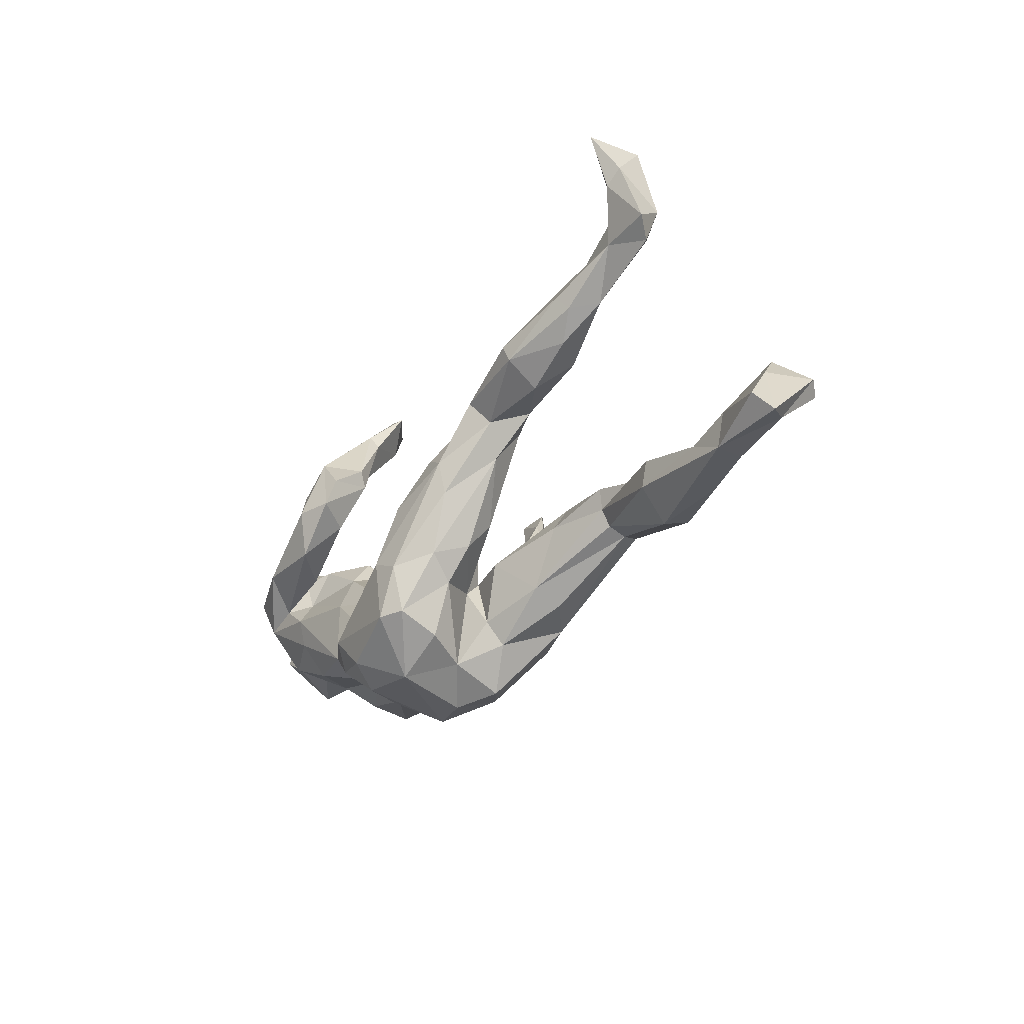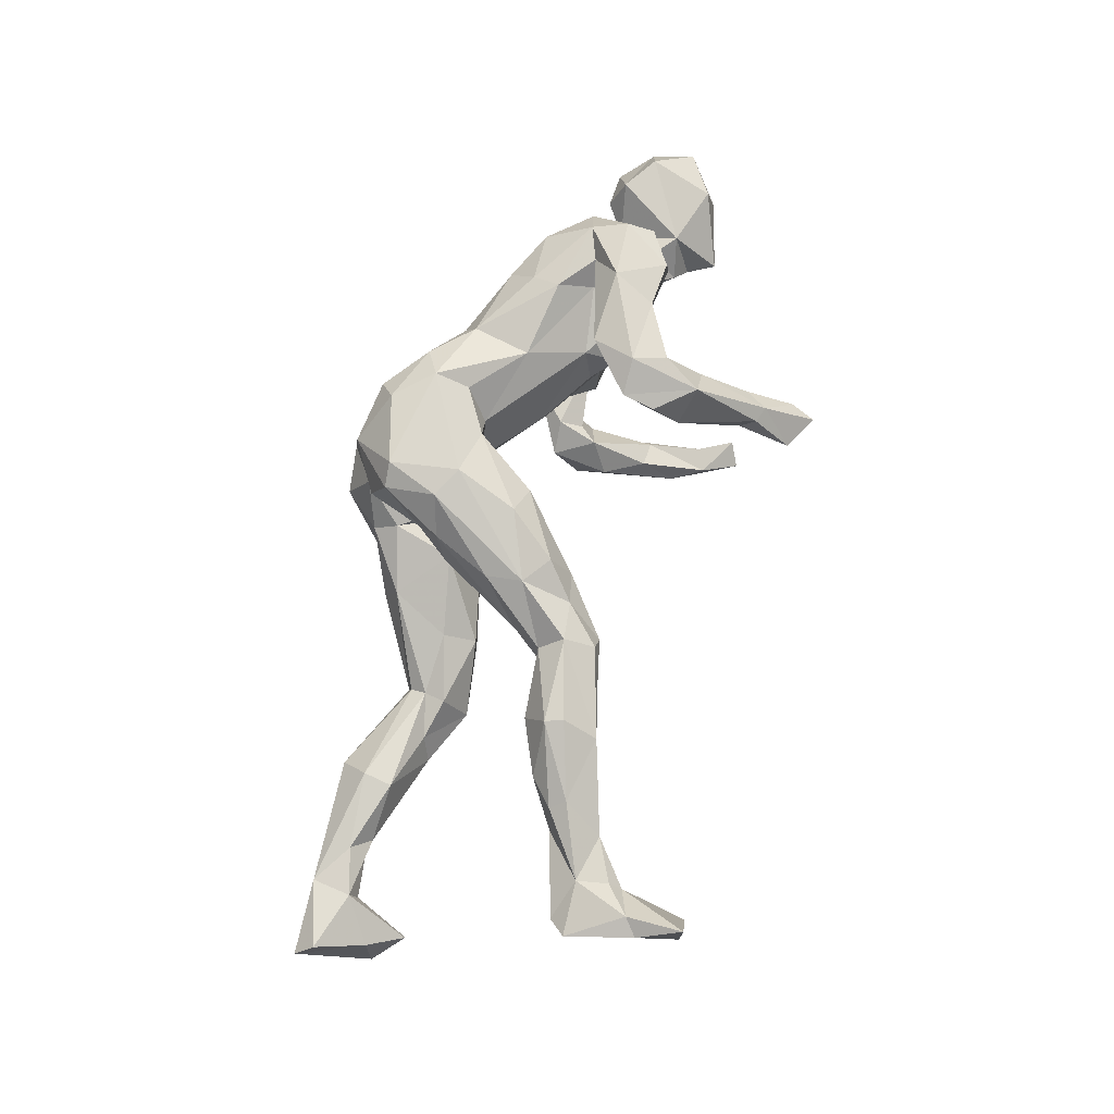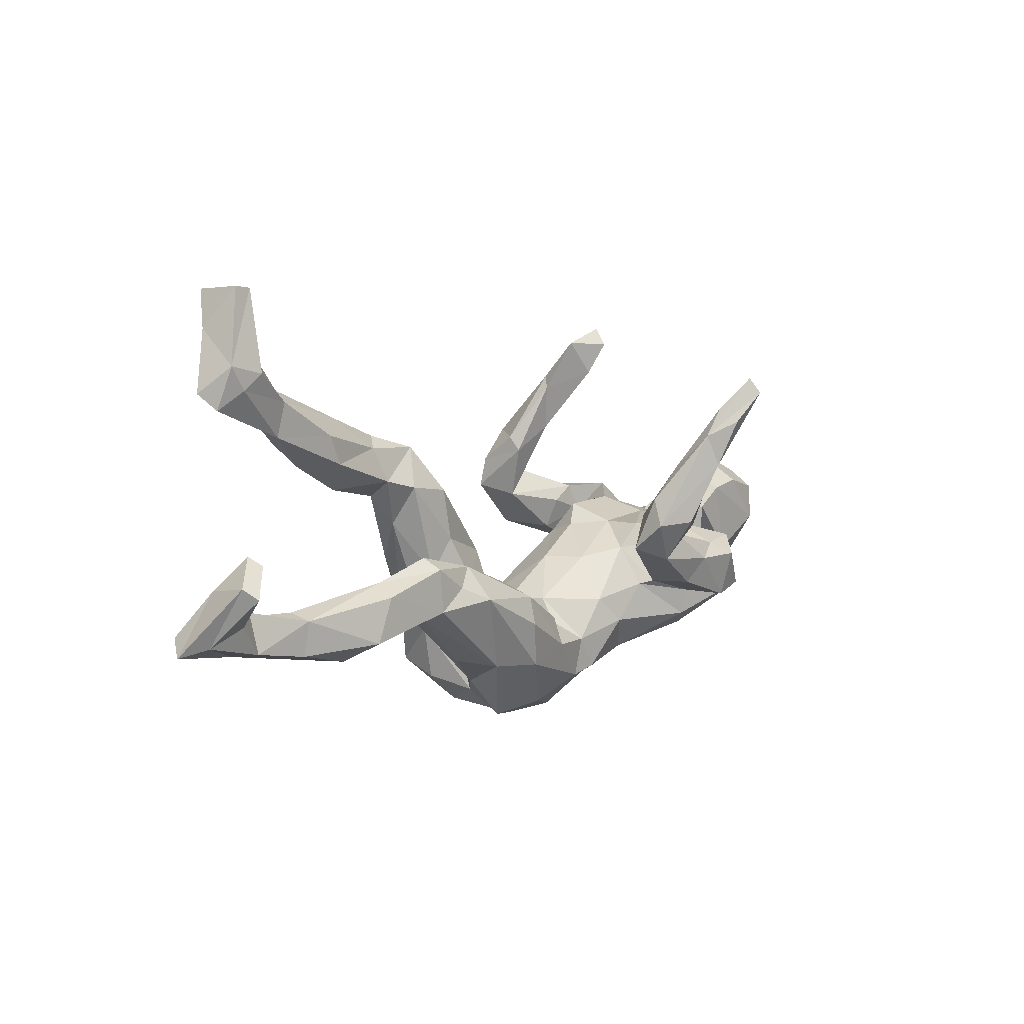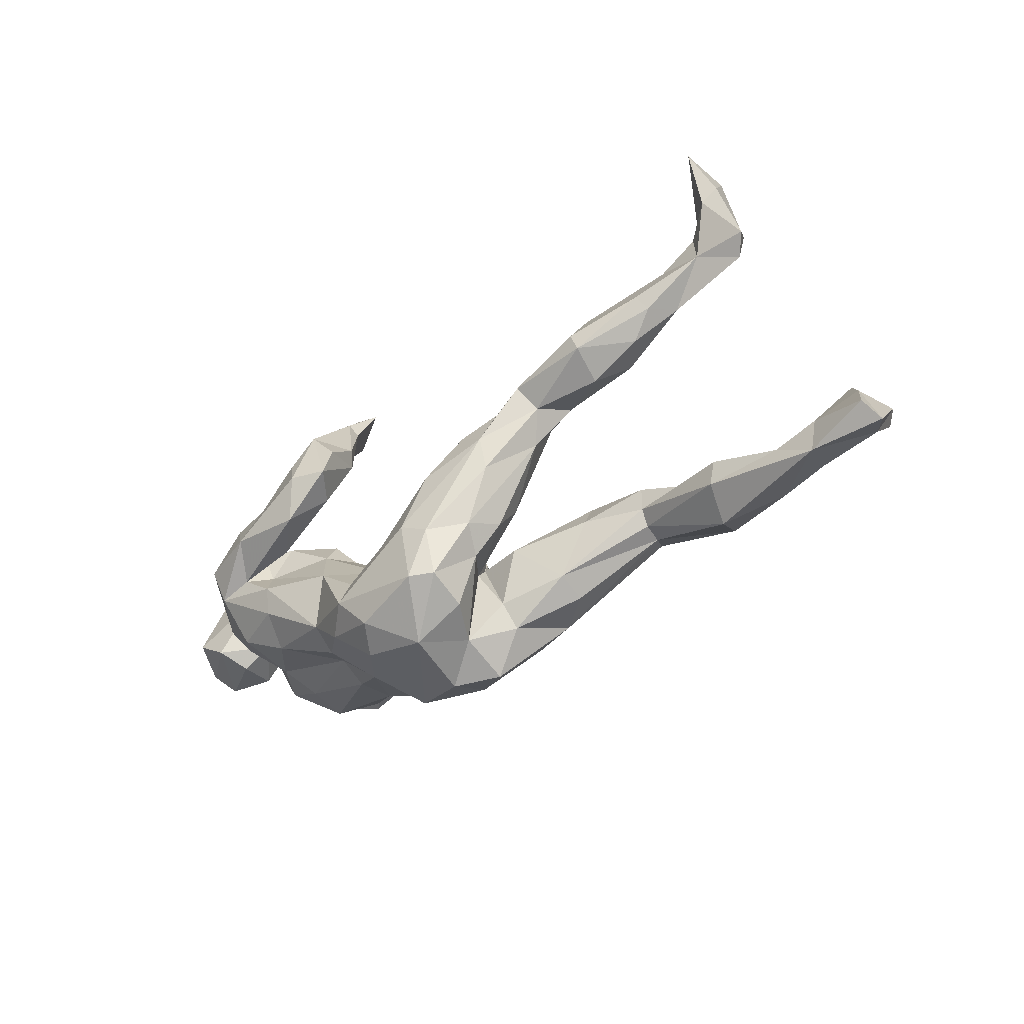
<metadata>
{"format":"obj","ext":"obj","renderer":"f3d","projection":"perspective","resolution":1024,"background":"white","views":[{"elev":-30.1,"azim":59.2,"up":"+Y"},{"elev":73.7,"azim":107.1,"up":"+Z"},{"elev":1.6,"azim":131.2,"up":"+Y"},{"elev":-37.4,"azim":41.2,"up":"+Y"}]}
</metadata>
<code>
v -0.1891 0.1111 0.2518
v -0.2159 0.1647 0.2309
v -0.3363 0.03864 0.2412
v -0.212 0.03652 0.2285
v -0.1824 0.2295 0.2112
v -0.2244 0.1446 0.2007
v -0.1371 0.2118 0.1509
v -0.4447 0.02846 0.2105
v -0.3095 0.1115 0.2159
v -0.3954 0.1138 0.1967
v -0.1303 0.1128 0.2271
v -0.1265 0.1673 0.2098
v 0.6936 0.4624 0.1382
v 0.7218 0.3902 0.09913
v -0.2367 0.2261 0.1464
v 0.6941 0.3661 0.1069
v -0.1715 0.09305 0.1741
v -0.3342 0.1088 0.1555
v -0.4291 -0.03184 0.1909
v -0.4174 0.1143 0.1288
v -0.3739 -0.008909 0.1843
v -0.2081 0.2332 0.1148
v 0.5438 0.2185 0.119
v -0.1971 0.3392 0.1045
v -0.2538 0.3084 0.08522
v -0.1851 0.3134 0.09203
v -0.2797 0.02369 0.1715
v -0.3087 -0.05695 0.1873
v -0.4559 0.07337 0.1853
v -0.287 0.07897 0.1502
v 0.2865 0.1358 0.1434
v 0.4202 0.1763 0.1526
v 0.2164 0.04075 0.1662
v -0.1475 0.1842 0.1363
v 0.1066 -0.007856 0.1901
v 0.752 0.2764 0.07824
v -0.3624 0.05954 0.1521
v -0.3156 -0.1037 0.1729
v 0.0742 -0.1148 0.2142
v 0.4271 0.2356 0.1113
v 0.09552 -0.231 0.2128
v 0.1266 -0.1412 0.2057
v 0.1637 0.07463 0.156
v -0.2269 0.3491 0.1013
v 0.4309 0.1458 0.1467
v -0.008741 -0.1014 0.1813
v 0.2234 -0.02249 0.157
v -0.3375 -0.000744 0.1497
v 0.6469 0.3244 0.07509
v -0.024 -0.2681 0.1977
v -0.1797 -0.07384 0.1628
v -0.0808 -0.2061 0.2097
v 0.6593 0.2705 0.08475
v 0.6967 0.4613 0.04195
v -0.2296 0.01785 0.1123
v 0.2171 0.1252 0.1209
v 0.4243 0.1089 0.08937
v 0.5159 0.1519 0.08728
v -0.1951 0.4043 0.03539
v -0.08257 -0.1488 0.181
v 0.5764 0.2868 0.07561
v -0.276 0.3929 0.02983
v 0.5597 0.1931 0.1034
v 0.2751 0.1872 0.1052
v 0.1808 -0.1234 0.1537
v 0.6461 0.3467 0.05398
v 0.1597 0.1102 0.0921
v 0.45 0.2421 0.06667
v 0.05455 0.003931 0.1485
v -0.201 -0.1749 0.1519
v -0.2396 0.3452 0.02465
v -0.04993 -0.1103 0.1292
v -0.1302 -0.2366 0.1684
v 0.6634 0.4605 0.04389
v 0.2504 0.1888 0.06162
v 0.2774 0.04391 0.08213
v 0.1337 -0.2279 0.189
v -0.2596 0.4028 -0.000506
v 0.5889 0.2033 0.05703
v -0.3171 0.07106 0.1262
v 0.3064 0.09621 0.1117
v -0.4099 -0.111 0.1395
v 0.3327 0.2097 0.08353
v -0.4839 -0.04502 0.117
v -0.2614 0.4357 0.02173
v 0.6591 0.3125 0.01777
v 0.728 0.2474 0.05392
v 0.6914 0.2823 0.02652
v 0.5887 0.2657 0.0385
v 0.3569 0.1862 0.05438
v -0.5123 0.001883 0.06453
v 0.7219 0.323 0.02348
v 0.3292 0.1242 0.04322
v -0.3296 -0.1509 0.1209
v -0.4901 -0.05867 0.06441
v 0.4909 0.2079 0.02656
v -0.02185 -0.1064 0.1135
v 0.4616 0.1565 0.03202
v -0.6533 0.02392 0.05514
v 0.1607 -0.1632 0.1112
v -0.4784 0.05354 0.1059
v 0.2716 0.1126 0.03075
v -0.05545 -0.2982 0.149
v 0.2013 -0.1034 0.09354
v -0.4843 0.07093 0.03081
v 0.1899 0.1074 0.032
v -0.7086 0.08443 0.005685
v -0.3382 0.08742 0.06059
v -0.7018 0.01042 -0.02561
v 0.1321 -0.2586 0.1212
v -0.5261 0.1035 0.03227
v 0.05748 -0.01188 0.06839
v 0.2014 -0.05207 0.05084
v -0.2115 0.03262 0.04983
v -0.6365 0.1329 0.01843
v -0.01501 -0.1079 0.04391
v -0.2477 0.073 0.07141
v 0.1663 0.01415 0.03632
v -0.2122 -0.2 0.09836
v -0.4733 0.1173 -0.02217
v -0.1131 -0.02988 0.03549
v -0.5284 0.1813 -0.04672
v -0.4186 -0.1206 0.0276
v -0.4204 0.06083 0.01896
v -0.5712 -0.0371 0.002292
v -0.5921 -0.01456 0.05471
v 0.1175 -0.06695 0.02757
v -0.6491 0.1445 -0.04432
v -0.5052 0.1357 -0.05268
v -0.252 0.03933 -0.01634
v 0.1033 -0.1422 0.04147
v -0.6491 -0.03959 -0.03895
v -0.5188 0.000767 -0.01031
v 0.03896 -0.1108 0.04348
v 0.05056 -0.3108 0.136
v 0.09287 -0.2831 0.05336
v -0.3586 0.05851 -0.02089
v -0.4258 0.04784 -0.04728
v -0.2336 -0.1832 0.04705
v -0.5868 0.1215 -0.0962
v 0.09216 -0.1112 0.01114
v -0.06742 -0.3206 -0.006289
v 0.02471 -0.3325 0.01418
v 0.3015 -0.08085 -0.02424
v 0.1473 -0.2143 0.02368
v -0.03807 -0.1541 -0.04763
v 0.1729 -0.1093 0.02282
v -0.6752 0.1066 -0.07829
v -0.4974 0.06451 -0.07878
v -0.3794 -0.1653 -0.01937
v -0.5321 0.1052 -0.09235
v 0.2545 -0.1831 -0.0139
v -0.663 0.04123 -0.08867
v -0.2097 -0.01225 -0.0825
v -0.5847 -0.02613 -0.07086
v 0.2877 -0.02749 -0.06109
v 0.5817 -0.08676 -0.03129
v 0.8833 -0.1233 -0.02174
v 0.9014 -0.1544 -0.05085
v 0.7035 -0.1205 -0.03962
v -0.1259 -0.2752 0.06734
v 0.5755 -0.1358 -0.0258
v -0.2231 -0.2207 0.006111
v 0.4039 -0.08368 -0.05935
v -0.1462 -0.03124 -0.03321
v -0.5003 0.01386 -0.07322
v -0.2467 0.035 -0.0942
v -0.5021 -0.04741 -0.09458
v 0.09915 -0.3248 -0.02383
v 0.7807 -0.09658 -0.04397
v 0.4783 -0.06259 -0.07192
v 0.2829 -0.02911 -0.115
v 0.1248 -0.06928 -0.06737
v 0.4018 -0.1114 -0.07592
v 0.41 -0.04722 -0.05173
v -0.1346 -0.2605 -0.04254
v 0.1272 -0.09225 -0.1319
v 0.1557 -0.2564 -0.004716
v -0.03892 -0.1093 -0.02176
v -0.3595 0.03749 -0.1062
v 0.7745 -0.1617 -0.0348
v 0.4078 -0.008503 -0.1239
v -0.08416 -0.1887 -0.08338
v -0.4905 -0.1024 -0.06377
v 0.2559 -0.2069 -0.06211
v 0.8506 -0.04682 -0.07874
v 0.8154 0.009337 -0.1237
v -0.1334 -0.1126 -0.08928
v -0.3884 -0.1725 -0.09551
v 0.7769 -0.08568 -0.08227
v 0.5078 -0.04764 -0.1147
v 0.6769 -0.09157 -0.07305
v 0.008199 -0.1404 -0.09016
v -0.1803 -0.1564 -0.1036
v 0.763 -0.1556 -0.089
v -0.2217 -0.2133 -0.06652
v -0.1828 -0.01384 -0.1447
v -0.1227 -0.2449 -0.07816
v 0.02571 -0.3023 -0.06454
v -0.3664 -0.003784 -0.1937
v 0.8643 -0.03899 -0.1666
v 0.27 -0.08867 -0.1588
v 0.3969 -0.1197 -0.1104
v 0.5603 -0.1834 -0.07863
v 0.6741 -0.1645 -0.1034
v -0.1949 0.02544 -0.1708
v -0.06537 -0.2578 -0.08273
v 0.5126 -0.07222 -0.1481
v 0.6739 -0.1045 -0.1144
v 0.01197 -0.1912 -0.1132
v 0.3902 -0.02973 -0.1479
v -0.4789 -0.02202 -0.1386
v 0.8089 -0.1068 -0.1058
v -0.2256 -0.08508 -0.1189
v -0.3352 -0.1012 -0.155
v -0.2492 -0.07909 -0.1343
v 0.3261 -0.0654 -0.1413
v 0.8677 -0.1387 -0.09117
v 0.3804 -0.1061 -0.1456
v -0.3334 -0.1492 -0.1443
v 0.8075 -0.005311 -0.1513
v -0.4344 0.01045 -0.1855
v 0.1345 -0.1423 -0.1494
v 0.1928 -0.2201 -0.1056
v -0.1832 0.1533 -0.2438
v -0.3326 0.003443 -0.1575
v 0.5391 -0.1503 -0.1451
v 0.1074 -0.2212 -0.1283
v -0.1708 0.05699 -0.1709
v -0.1318 -0.009866 -0.1801
v -0.3847 -0.02556 -0.2333
v -0.2229 0.01844 -0.2152
v -0.2313 0.154 -0.2662
v -0.3041 -0.03302 -0.2234
v -0.4477 -0.08807 -0.2007
v -0.3904 -0.11 -0.2033
v -0.2775 -0.08072 -0.2002
v -0.2251 0.0378 -0.2518
v -0.2649 0.2438 -0.3069
v -0.1373 0.08725 -0.2233
v -0.1313 0.03545 -0.2424
v 0.8447 -0.05707 -0.1844
v -0.3058 0.3026 -0.3291
v -0.2273 0.2642 -0.3134
v -0.1828 -0.03125 -0.2191
v -0.1798 0.04319 -0.2795
v -0.2374 0.133 -0.2846
v -0.2697 0.3234 -0.354
v -0.1915 0.2107 -0.3093
v -0.2139 0.1553 -0.3204
v -0.2253 0.2379 -0.3556
v -0.2838 0.2956 -0.3694
f 212 180 222
f 201 218 242
f 213 221 242
f 208 209 227
f 154 214 216
f 197 216 230
f 189 235 220
f 235 215 220
f 235 189 184
f 229 197 230
f 240 229 230
f 197 229 206
f 167 154 226
f 226 197 206
f 226 206 232
f 184 168 235
f 235 168 212
f 229 240 225
f 226 200 180
f 222 180 200
f 242 221 201
f 219 208 227
f 224 228 202
f 228 223 202
f 210 223 228
f 21 19 28
f 3 19 21
f 4 21 27
f 4 3 21
f 17 4 27
f 14 16 36
f 14 13 16
f 40 32 23
f 43 35 33
f 32 31 45
f 23 32 45
f 35 39 33
f 44 5 24
f 5 44 15
f 2 5 15
f 5 12 7
f 6 2 15
f 8 3 10
f 3 9 10
f 3 1 9
f 9 2 6
f 1 2 9
f 5 1 11
f 2 1 5
f 12 5 11
f 4 1 3
f 11 4 17
f 11 1 4
f 181 160 162
f 170 190 209
f 160 170 192
f 181 170 160
f 170 158 186
f 181 195 218
f 159 181 218
f 159 158 181
f 181 158 170
f 158 159 186
f 128 140 148
f 122 151 140
f 122 129 151
f 109 148 153
f 109 107 148
f 148 140 153
f 151 129 149
f 132 153 155
f 132 109 153
f 149 155 151
f 129 138 149
f 125 132 155
f 149 133 155
f 133 125 155
f 138 137 180
f 137 130 167
f 184 133 168
f 123 133 184
f 167 130 154
f 130 165 154
f 53 49 61
f 23 53 61
f 87 53 79
f 53 16 49
f 16 53 36
f 36 53 87
f 51 28 70
f 28 38 70
f 69 97 46
f 112 69 67
f 38 94 70
f 61 66 86
f 61 89 68
f 20 108 101
f 70 94 119
f 79 58 98
f 58 57 98
f 81 93 57
f 98 57 93
f 93 81 76
f 93 76 102
f 97 69 112
f 121 55 72
f 92 36 87
f 92 87 88
f 87 79 88
f 79 89 88
f 88 89 86
f 89 79 96
f 68 89 96
f 79 98 96
f 68 96 90
f 93 90 98
f 98 90 96
f 75 90 93
f 75 93 102
f 67 75 106
f 75 102 106
f 112 67 106
f 55 121 114
f 94 82 123
f 86 92 88
f 61 86 89
f 75 83 90
f 82 84 95
f 123 82 95
f 117 55 114
f 108 80 117
f 84 91 95
f 69 43 67
f 35 43 69
f 43 33 56
f 31 33 81
f 31 81 45
f 45 81 57
f 58 45 57
f 63 58 79
f 45 58 63
f 23 45 63
f 53 63 79
f 53 23 63
f 52 51 70
f 72 51 60
f 55 51 72
f 51 52 60
f 46 72 60
f 46 35 69
f 33 47 81
f 76 81 47
f 52 70 73
f 52 46 60
f 52 39 46
f 33 42 47
f 47 42 65
f 76 47 65
f 52 73 50
f 41 39 52
f 42 39 41
f 42 77 65
f 41 52 50
f 39 35 46
f 33 39 42
f 123 184 150
f 121 179 165
f 139 123 150
f 163 139 150
f 139 163 161
f 134 141 146
f 146 141 173
f 173 141 147
f 147 144 156
f 131 136 145
f 145 178 152
f 147 145 152
f 144 152 164
f 144 147 152
f 142 103 161
f 135 142 143
f 178 145 136
f 136 143 169
f 136 135 143
f 107 128 148
f 107 115 128
f 128 122 140
f 97 112 134
f 73 70 119
f 76 104 113
f 76 65 104
f 73 161 103
f 50 73 103
f 77 100 65
f 65 100 104
f 50 103 135
f 31 32 40
f 28 19 38
f 48 21 28
f 37 21 48
f 18 37 20
f 34 22 26
f 59 24 26
f 40 23 61
f 31 40 64
f 33 31 56
f 56 31 64
f 43 56 67
f 48 28 51
f 38 19 82
f 38 82 94
f 54 14 92
f 14 36 92
f 49 16 66
f 61 49 66
f 40 61 68
f 83 40 68
f 83 68 90
f 64 40 83
f 64 83 75
f 56 64 75
f 56 75 67
f 48 51 55
f 19 8 84
f 82 19 84
f 54 92 74
f 74 92 86
f 86 66 74
f 80 55 117
f 80 48 55
f 8 29 101
f 101 91 8
f 84 8 91
f 20 37 108
f 29 20 101
f 26 22 71
f 22 25 71
f 59 26 71
f 100 77 110
f 77 135 110
f 59 71 78
f 62 44 85
f 44 24 59
f 25 62 71
f 72 46 97
f 41 135 77
f 25 44 62
f 214 194 220
f 194 196 220
f 214 188 194
f 196 194 198
f 194 183 198
f 194 188 183
f 177 223 210
f 210 193 177
f 173 172 177
f 172 202 177
f 202 172 217
f 217 172 211
f 172 182 211
f 198 183 207
f 207 210 228
f 207 183 210
f 146 193 210
f 183 146 210
f 202 217 219
f 217 211 219
f 191 208 211
f 191 211 182
f 187 201 221
f 142 176 207
f 176 198 207
f 199 207 228
f 199 142 207
f 202 219 224
f 203 185 224
f 219 203 224
f 227 203 219
f 219 211 208
f 191 209 208
f 224 169 228
f 156 182 172
f 185 178 224
f 119 139 161
f 104 131 113
f 104 100 131
f 127 113 131
f 103 142 135
f 136 100 110
f 110 135 136
f 137 167 180
f 153 140 151
f 224 178 169
f 154 188 214
f 189 150 184
f 180 167 226
f 166 138 212
f 138 180 212
f 133 166 168
f 168 166 212
f 153 151 155
f 195 181 205
f 201 186 159
f 159 218 201
f 242 218 213
f 218 195 213
f 190 213 195
f 209 190 195
f 205 181 204
f 209 195 205
f 209 205 227
f 205 204 227
f 187 186 201
f 190 187 221
f 213 190 221
f 174 203 204
f 204 203 227
f 169 143 199
f 169 199 228
f 143 142 199
f 209 191 192
f 85 59 78
f 62 85 78
f 71 62 78
f 99 115 107
f 99 111 115
f 101 124 105
f 108 124 101
f 73 119 161
f 41 50 135
f 42 41 77
f 15 25 22
f 25 15 44
f 26 7 34
f 24 7 26
f 24 5 7
f 29 10 20
f 10 18 20
f 10 9 18
f 9 6 18
f 17 15 22
f 17 6 15
f 7 12 34
f 8 10 29
f 30 37 18
f 18 17 30
f 27 30 17
f 17 22 34
f 18 6 17
f 34 11 17
f 12 11 34
f 66 13 74
f 16 13 66
f 13 14 54
f 3 8 19
f 165 188 154
f 196 189 220
f 188 179 183
f 196 163 189
f 146 183 179
f 146 173 193
f 173 177 193
f 173 156 172
f 147 156 173
f 72 97 116
f 126 111 99
f 134 127 141
f 102 76 113
f 118 113 127
f 112 127 134
f 116 97 134
f 116 134 146
f 118 102 113
f 106 102 118
f 106 118 112
f 112 118 127
f 72 116 121
f 121 116 179
f 119 94 139
f 139 94 123
f 114 121 165
f 114 165 130
f 117 114 130
f 108 117 130
f 123 95 133
f 95 91 133
f 108 130 137
f 124 108 137
f 138 124 137
f 120 105 124
f 125 126 132
f 99 109 126
f 126 109 132
f 111 105 120
f 120 124 138
f 129 120 138
f 99 107 109
f 111 120 129
f 122 111 129
f 128 115 122
f 122 115 111
f 156 175 182
f 161 163 196
f 176 196 198
f 176 161 196
f 144 175 156
f 175 144 164
f 175 171 182
f 182 171 191
f 161 176 142
f 174 152 203
f 152 185 203
f 174 164 152
f 171 175 164
f 157 171 164
f 171 157 191
f 157 192 191
f 152 178 185
f 204 162 174
f 162 164 174
f 164 162 157
f 157 160 192
f 170 187 190
f 170 186 187
f 181 162 204
f 192 170 209
f 165 179 188
f 150 189 163
f 136 169 178
f 157 162 160
f 116 146 179
f 149 138 166
f 243 248 252
f 251 252 249
f 248 249 252
f 248 244 249
f 250 252 251
f 247 252 250
f 247 239 252
f 249 250 251
f 246 247 250
f 241 246 250
f 250 249 241
f 238 247 246
f 243 244 248
f 239 243 252
f 239 244 243
f 177 202 223
f 215 235 236
f 241 230 245
f 230 216 237
f 245 230 237
f 216 215 237
f 237 215 236
f 237 236 234
f 240 230 241
f 232 206 238
f 214 215 216
f 241 245 246
f 245 238 246
f 234 232 245
f 245 237 234
f 234 236 231
f 236 235 231
f 249 240 241
f 206 229 238
f 200 226 232
f 200 232 234
f 222 200 231
f 231 200 234
f 212 222 231
f 235 212 231
f 225 240 249
f 233 229 225
f 229 233 238
f 238 233 247
f 244 225 249
f 233 225 244
f 233 244 239
f 233 239 247
f 127 131 141
f 245 232 238
f 13 54 74
f 145 141 131
f 147 141 145
f 131 100 136
f 101 105 91
f 105 111 133
f 133 111 126
f 105 133 91
f 226 216 197
f 154 216 226
f 21 37 27
f 37 30 27
f 108 37 80
f 37 48 80
f 133 149 166
f 85 44 59
f 133 126 125
f 215 214 220

</code>
